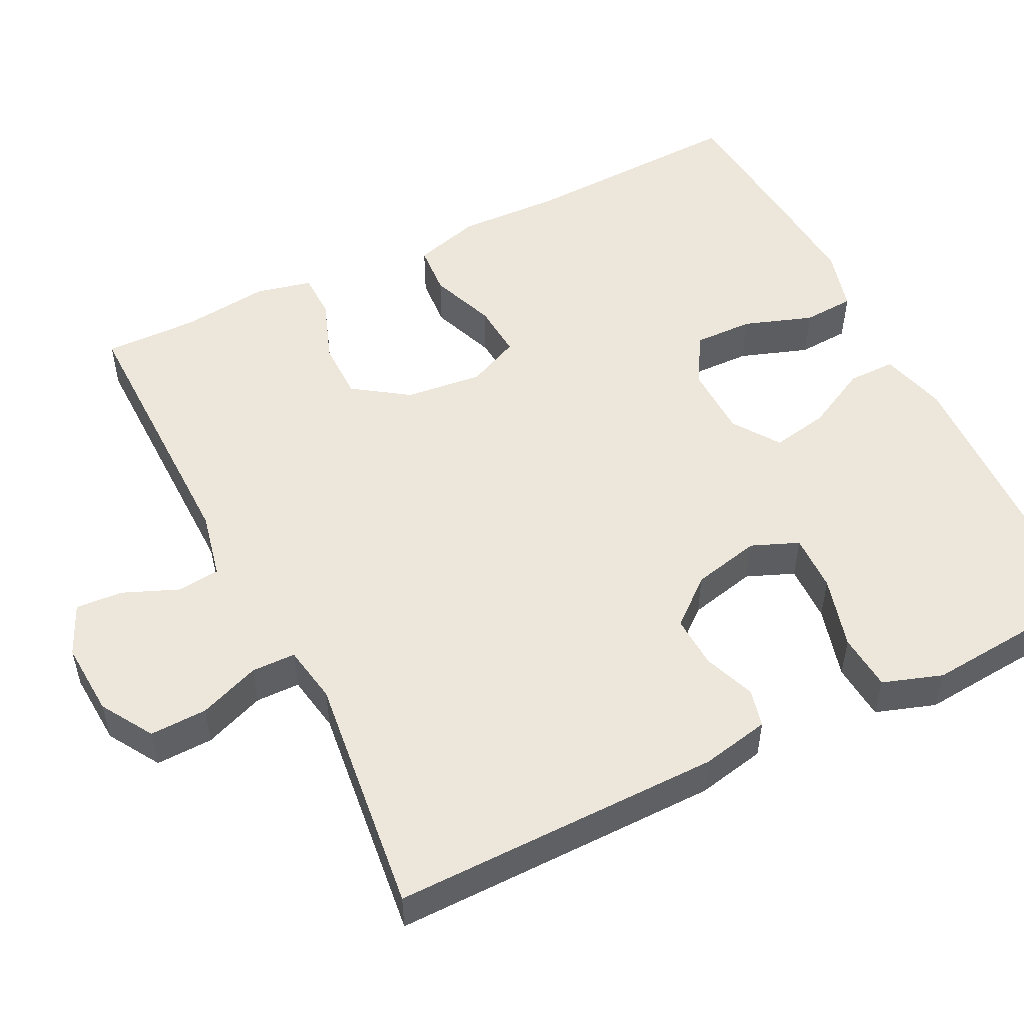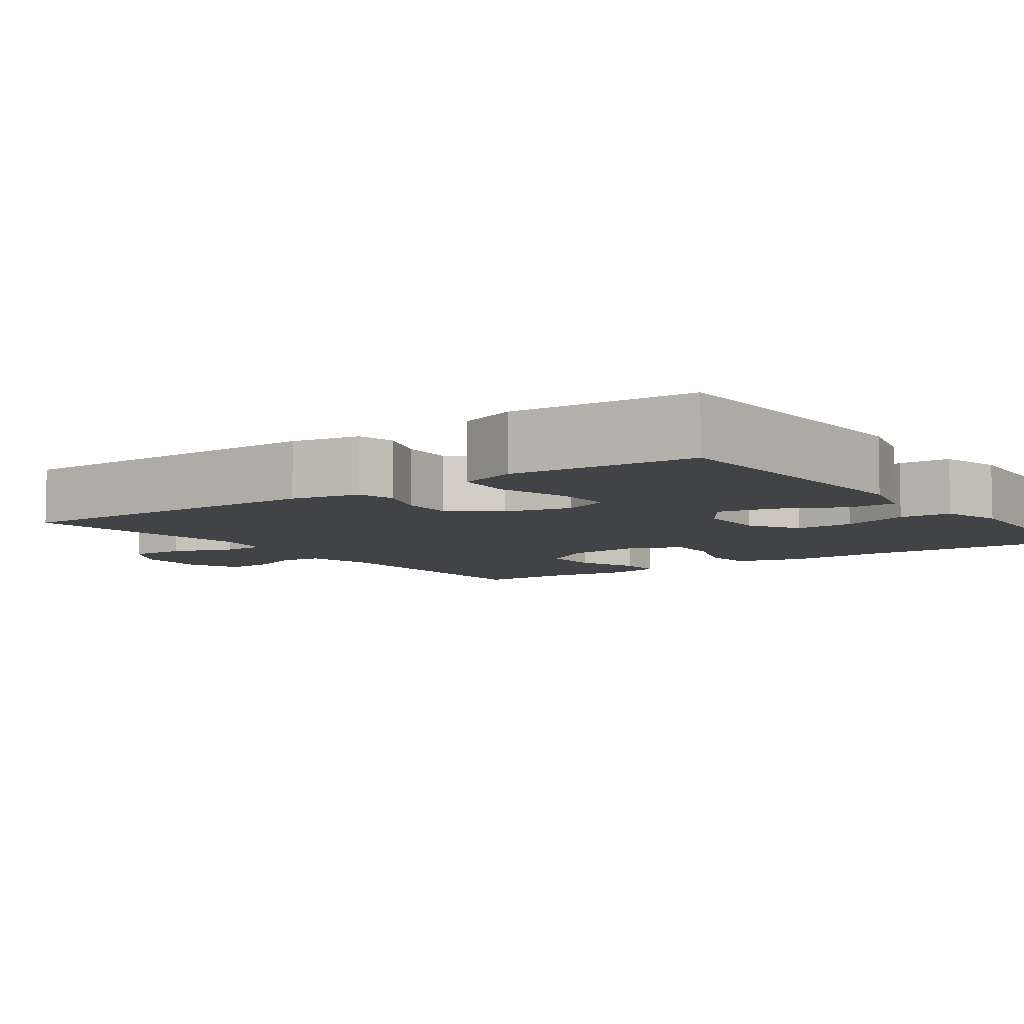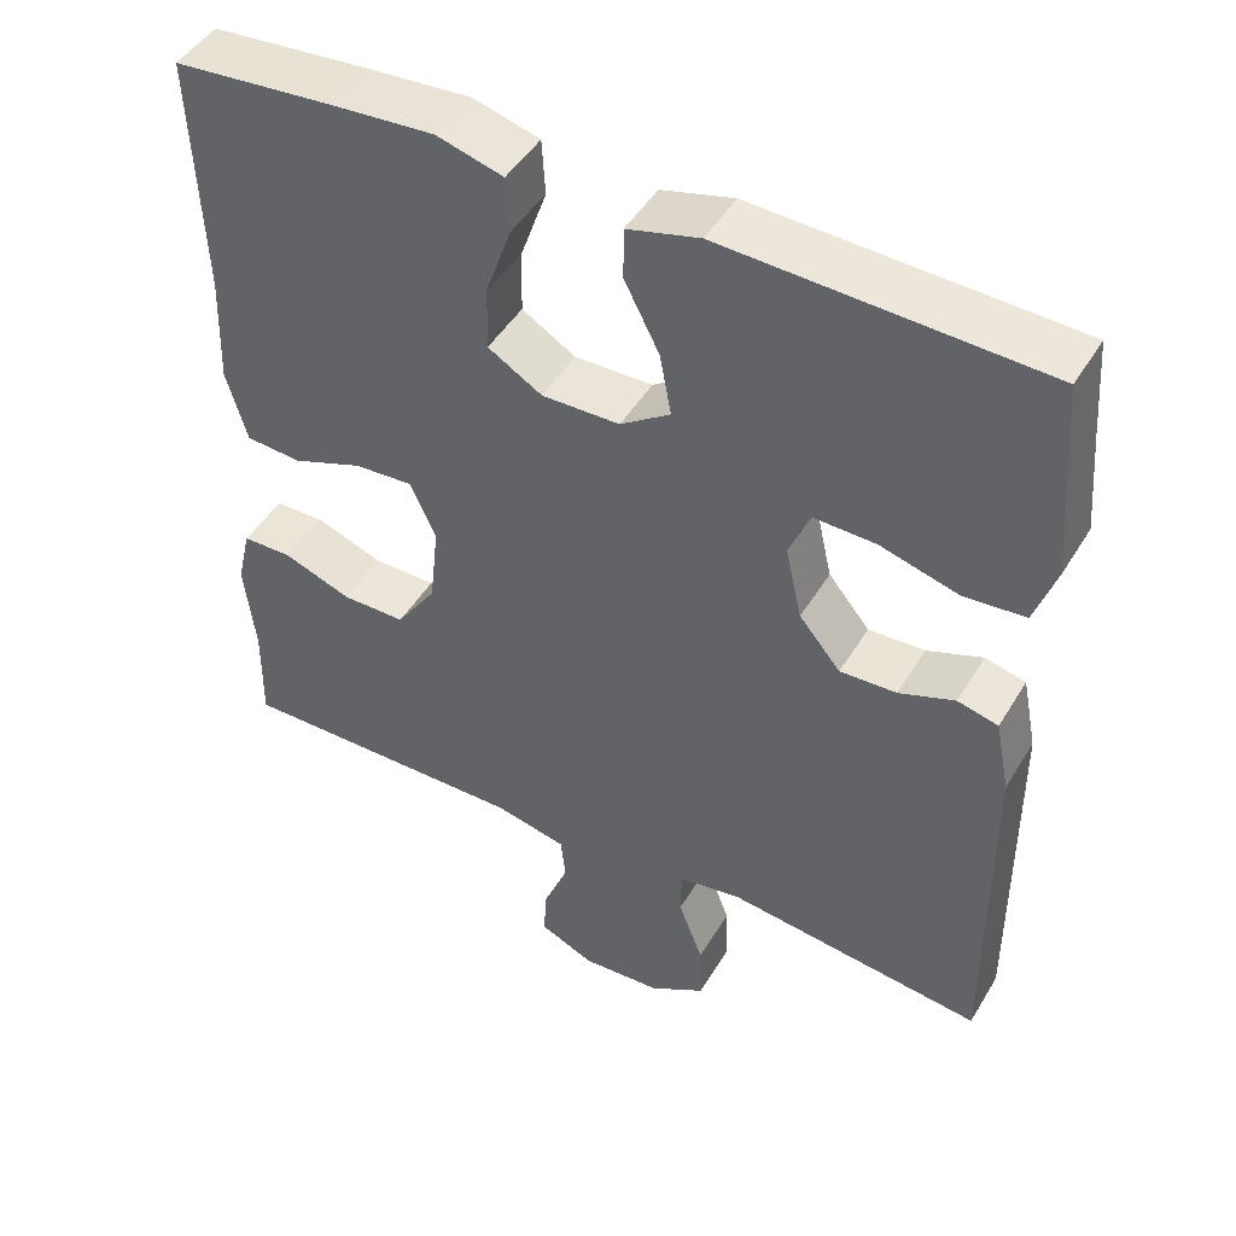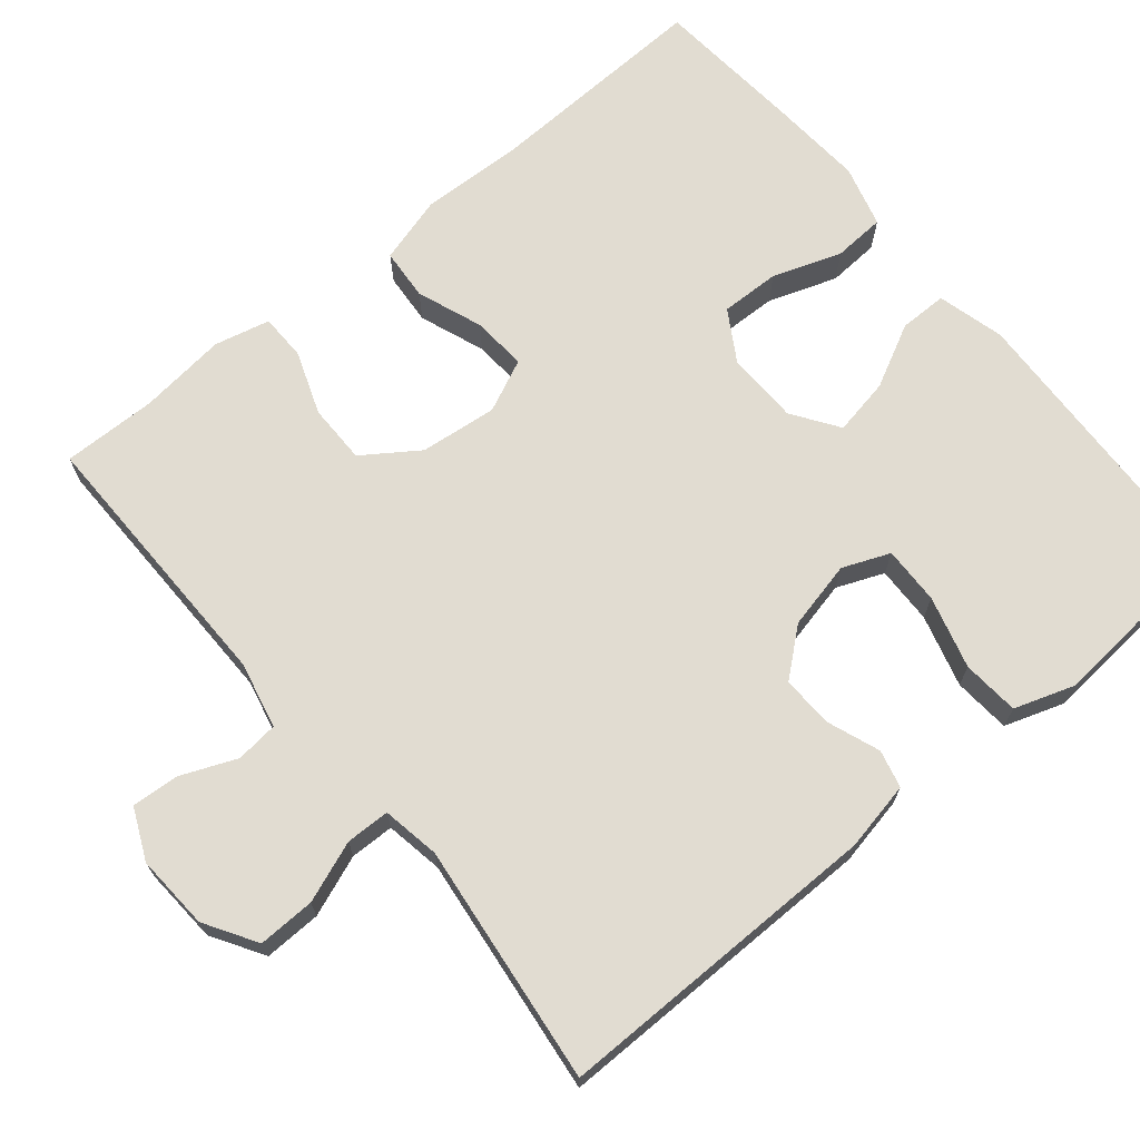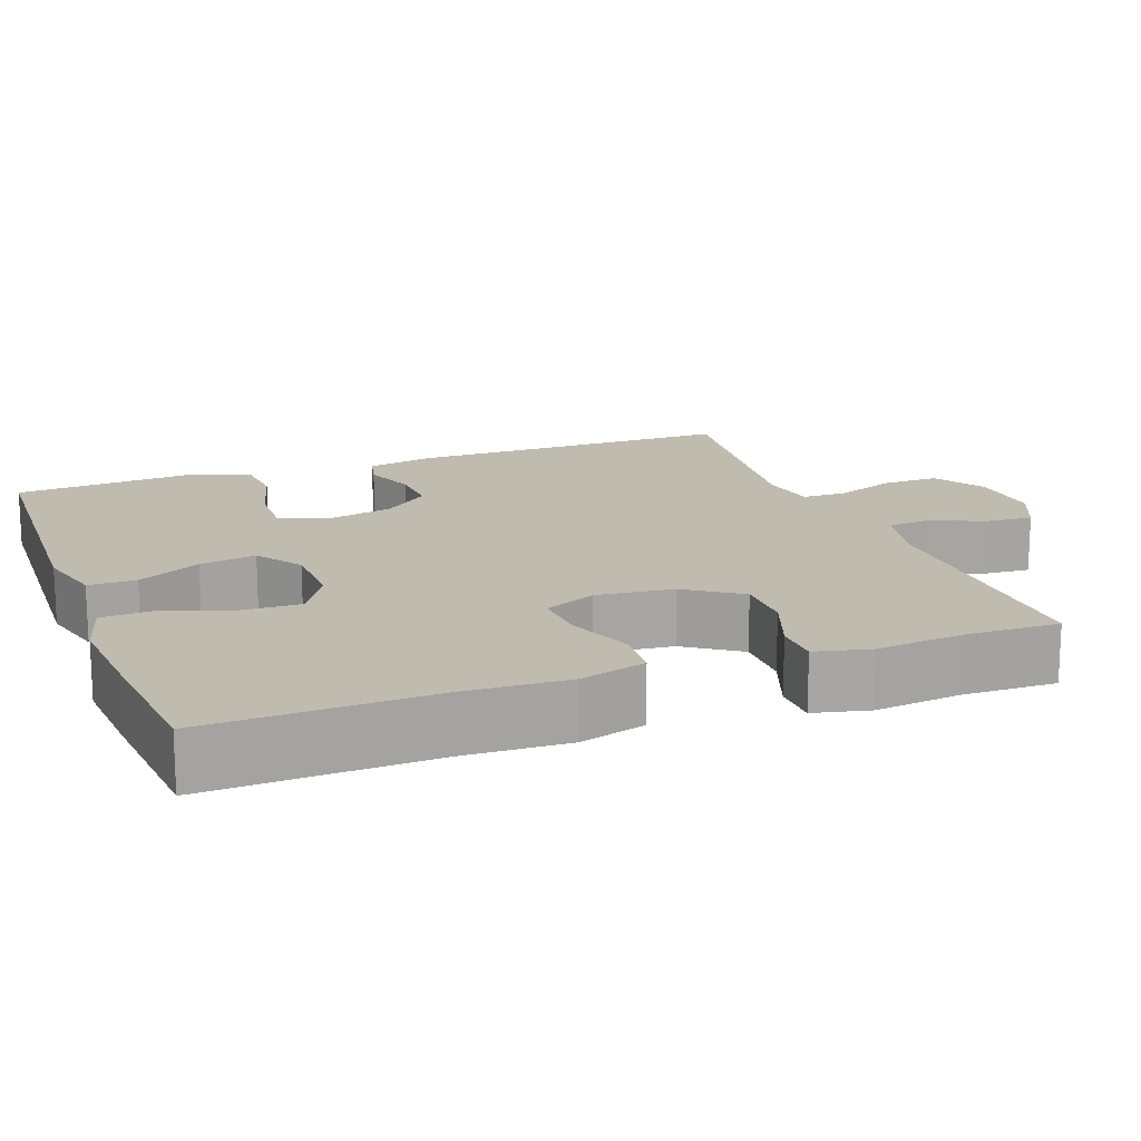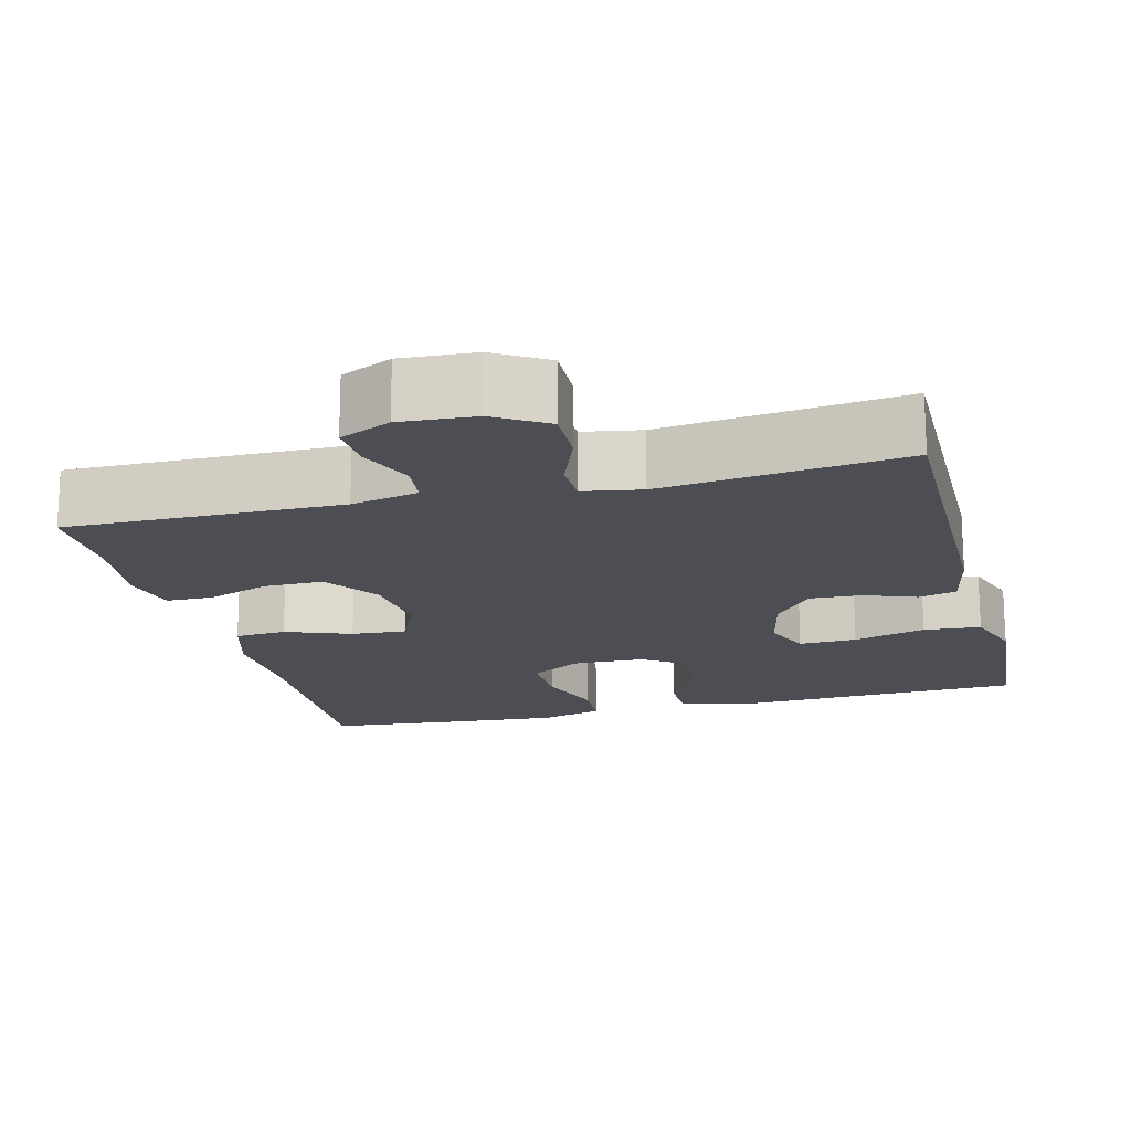
<metadata>
{"format":"obj","ext":"obj","renderer":"f3d","projection":"perspective","resolution":1024,"background":"white","views":[{"elev":51.8,"azim":-116.6,"up":"+Y"},{"elev":-7.0,"azim":-54.2,"up":"+Y"},{"elev":46.8,"azim":-150.4,"up":"+Z"},{"elev":69.2,"azim":-129.6,"up":"+Y"},{"elev":16.1,"azim":69.6,"up":"+Y"},{"elev":-17.3,"azim":-165.7,"up":"+Y"}]}
</metadata>
<code>
v 0.5 0.07 -0.5
v 0.145 0.07 -0.496
v 0.058 0.07 -0.515
v 0.052 0.07 -0.57
v 0.082 0.07 -0.642
v 0.086 0.07 -0.703
v 0.02 0.07 -0.733
v -0.077 0.07 -0.727
v -0.144 0.07 -0.686
v -0.142 0.07 -0.612
v -0.112 0.07 -0.533
v -0.113 0.07 -0.476
v -0.188 0.07 -0.463
v -0.5 0.07 -0.5
v -0.497 0.07 -0.074
v -0.479 0.07 0.015
v -0.43 0.07 0.027
v -0.363 0.07 0.002
v -0.295 0.07 -0.001
v -0.245 0.07 0.059
v -0.225 0.07 0.147
v -0.25 0.07 0.208
v -0.325 0.07 0.206
v -0.419 0.07 0.18
v -0.493 0.07 0.186
v -0.519 0.07 0.263
v -0.509 0.07 0.381
v -0.5 0.07 0.5
v -0.117 0.07 0.516
v -0.03 0.07 0.493
v -0.03 0.07 0.431
v -0.072 0.07 0.349
v -0.086 0.07 0.275
v -0.026 0.07 0.234
v 0.068 0.07 0.232
v 0.133 0.07 0.271
v 0.131 0.07 0.348
v 0.1 0.07 0.437
v 0.104 0.07 0.504
v 0.184 0.07 0.526
v 0.308 0.07 0.517
v 0.5 0.07 0.5
v 0.489 0.07 0.207
v 0.494 0.07 0.073
v 0.469 0.07 -0.014
v 0.402 0.07 -0.019
v 0.317 0.07 0.013
v 0.246 0.07 0.018
v 0.215 0.07 -0.05
v 0.226 0.07 -0.15
v 0.275 0.07 -0.221
v 0.352 0.07 -0.221
v 0.434 0.07 -0.191
v 0.494 0.07 -0.192
v 0.511 0.07 -0.264
v 0.498 0.07 -0.378
v 0.5 0 -0.5
v 0.145 0 -0.496
v 0.058 0 -0.515
v 0.052 0 -0.57
v 0.082 0 -0.642
v 0.086 0 -0.703
v 0.02 0 -0.733
v -0.077 0 -0.727
v -0.144 0 -0.686
v -0.142 0 -0.612
v -0.112 0 -0.533
v -0.113 0 -0.476
v -0.188 0 -0.463
v -0.5 0 -0.5
v -0.497 0 -0.074
v -0.479 0 0.015
v -0.43 0 0.027
v -0.363 0 0.002
v -0.295 0 -0.001
v -0.245 0 0.059
v -0.225 0 0.147
v -0.25 0 0.208
v -0.325 0 0.206
v -0.419 0 0.18
v -0.493 0 0.186
v -0.519 0 0.263
v -0.509 0 0.381
v -0.5 0 0.5
v -0.117 0 0.516
v -0.03 0 0.493
v -0.03 0 0.431
v -0.072 0 0.349
v -0.086 0 0.275
v -0.026 0 0.234
v 0.068 0 0.232
v 0.133 0 0.271
v 0.131 0 0.348
v 0.1 0 0.437
v 0.104 0 0.504
v 0.184 0 0.526
v 0.308 0 0.517
v 0.5 0 0.5
v 0.489 0 0.207
v 0.494 0 0.073
v 0.469 0 -0.014
v 0.402 0 -0.019
v 0.317 0 0.013
v 0.246 0 0.018
v 0.215 0 -0.05
v 0.226 0 -0.15
v 0.275 0 -0.221
v 0.352 0 -0.221
v 0.434 0 -0.191
v 0.494 0 -0.192
v 0.511 0 -0.264
v 0.498 0 -0.378
f 53 54 55 56
f 52 53 56 1
f 51 52 1 2
f 50 51 2 3
f 49 50 3
f 44 45 46 47
f 43 44 47 48
f 42 43 48
f 41 42 48
f 40 41 48 49
f 37 38 39 40
f 36 37 40 49
f 29 30 31 32
f 27 28 29 32
f 27 32 33
f 26 27 33 34
f 23 24 25 26
f 22 23 26 34
f 15 16 17 18
f 13 14 15 18
f 12 13 18 19
f 8 9 10 11
f 8 11 12
f 7 8 12
f 4 5 6 7
f 3 4 7 12
f 35 36 49 3
f 21 22 34 35
f 20 21 35 3
f 3 12 19 20
f 112 111 110 109
f 57 112 109 108
f 58 57 108 107
f 59 58 107 106
f 59 106 105
f 103 102 101 100
f 104 103 100 99
f 104 99 98
f 104 98 97
f 105 104 97 96
f 96 95 94 93
f 105 96 93 92
f 88 87 86 85
f 88 85 84 83
f 89 88 83
f 90 89 83 82
f 82 81 80 79
f 90 82 79 78
f 74 73 72 71
f 74 71 70 69
f 75 74 69 68
f 67 66 65 64
f 68 67 64
f 68 64 63
f 63 62 61 60
f 68 63 60 59
f 59 105 92 91
f 91 90 78 77
f 59 91 77 76
f 76 75 68 59
f 1 57 58 2
f 2 58 59 3
f 3 59 60 4
f 4 60 61 5
f 5 61 62 6
f 6 62 63 7
f 7 63 64 8
f 8 64 65 9
f 9 65 66 10
f 10 66 67 11
f 11 67 68 12
f 12 68 69 13
f 13 69 70 14
f 14 70 71 15
f 15 71 72 16
f 16 72 73 17
f 17 73 74 18
f 18 74 75 19
f 19 75 76 20
f 20 76 77 21
f 21 77 78 22
f 22 78 79 23
f 23 79 80 24
f 24 80 81 25
f 25 81 82 26
f 26 82 83 27
f 27 83 84 28
f 28 84 85 29
f 29 85 86 30
f 30 86 87 31
f 31 87 88 32
f 32 88 89 33
f 33 89 90 34
f 34 90 91 35
f 35 91 92 36
f 36 92 93 37
f 37 93 94 38
f 38 94 95 39
f 39 95 96 40
f 40 96 97 41
f 41 97 98 42
f 42 98 99 43
f 43 99 100 44
f 44 100 101 45
f 45 101 102 46
f 46 102 103 47
f 47 103 104 48
f 48 104 105 49
f 49 105 106 50
f 50 106 107 51
f 51 107 108 52
f 52 108 109 53
f 53 109 110 54
f 54 110 111 55
f 55 111 112 56
f 56 112 57 1

</code>
